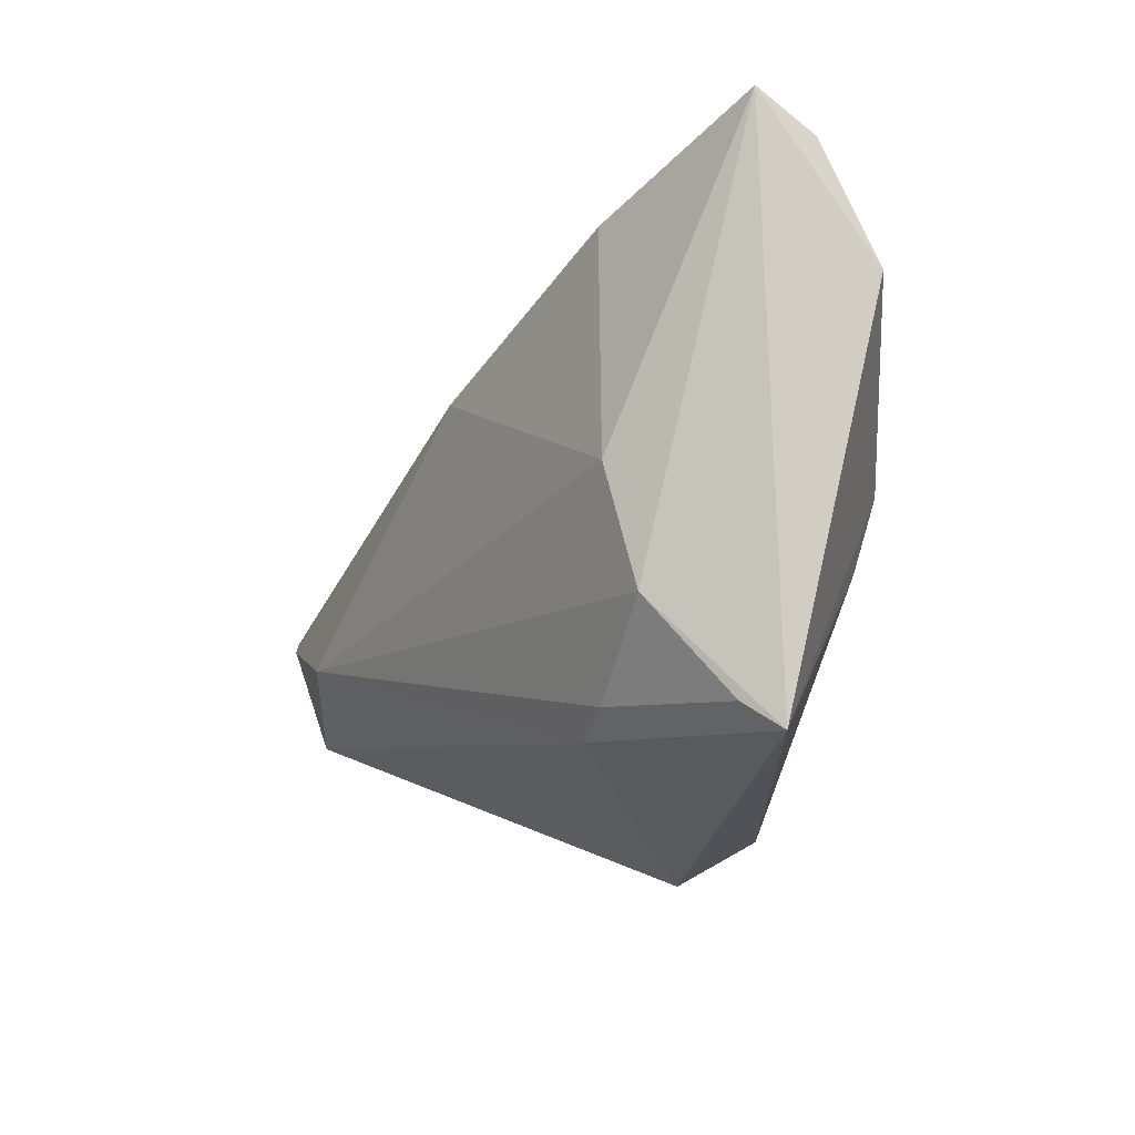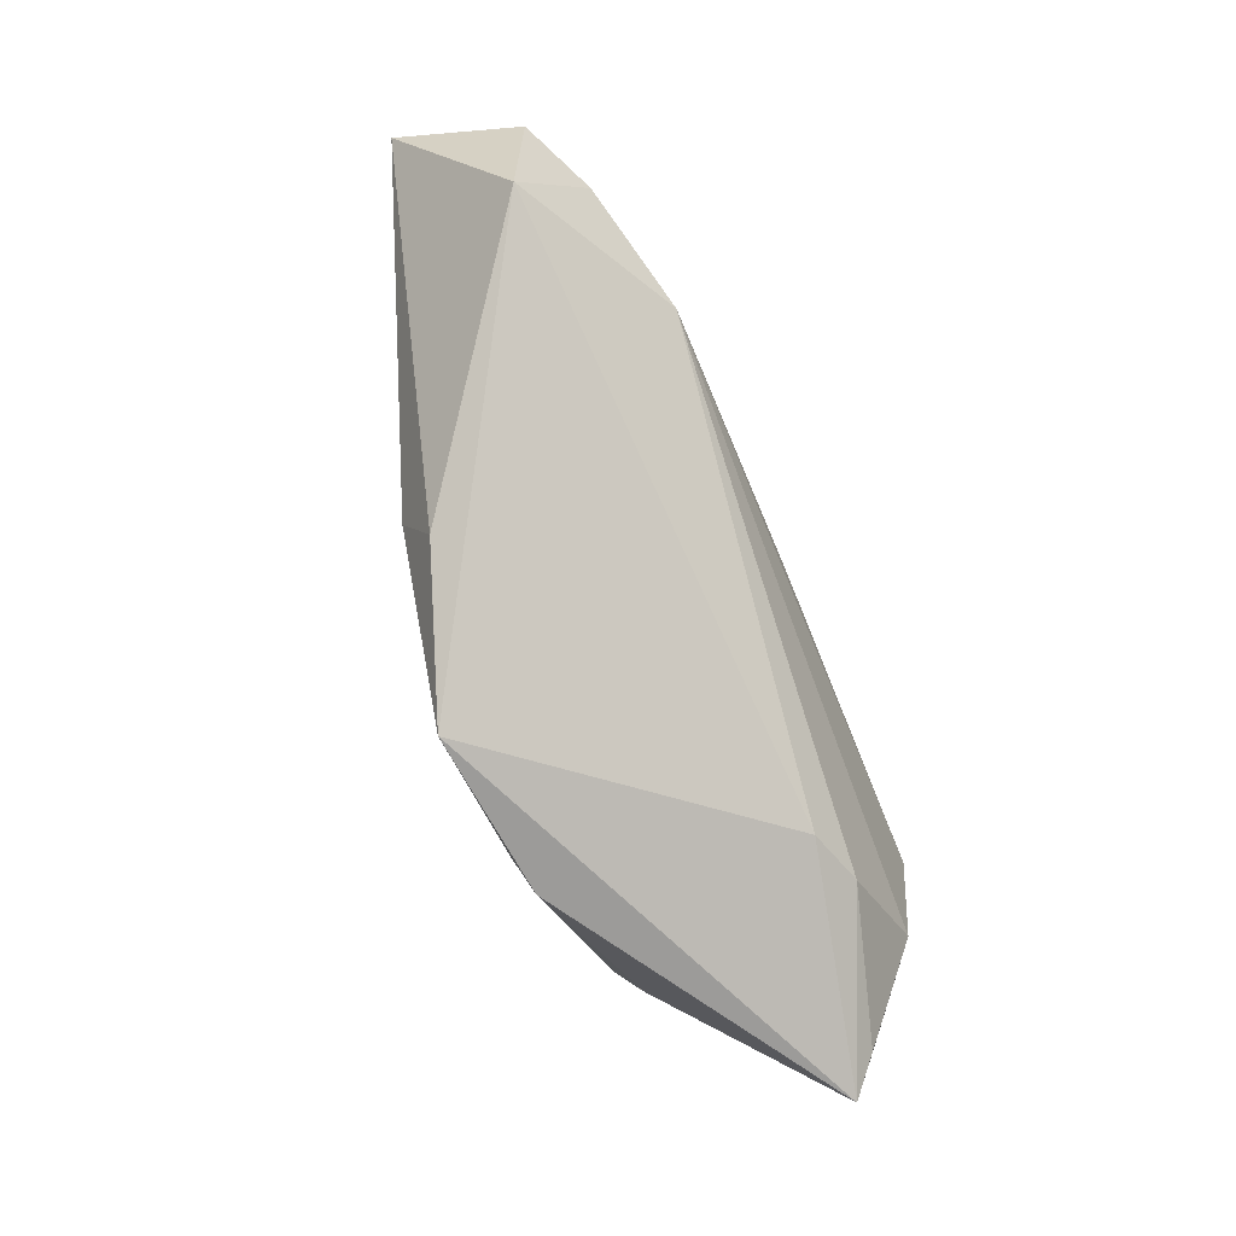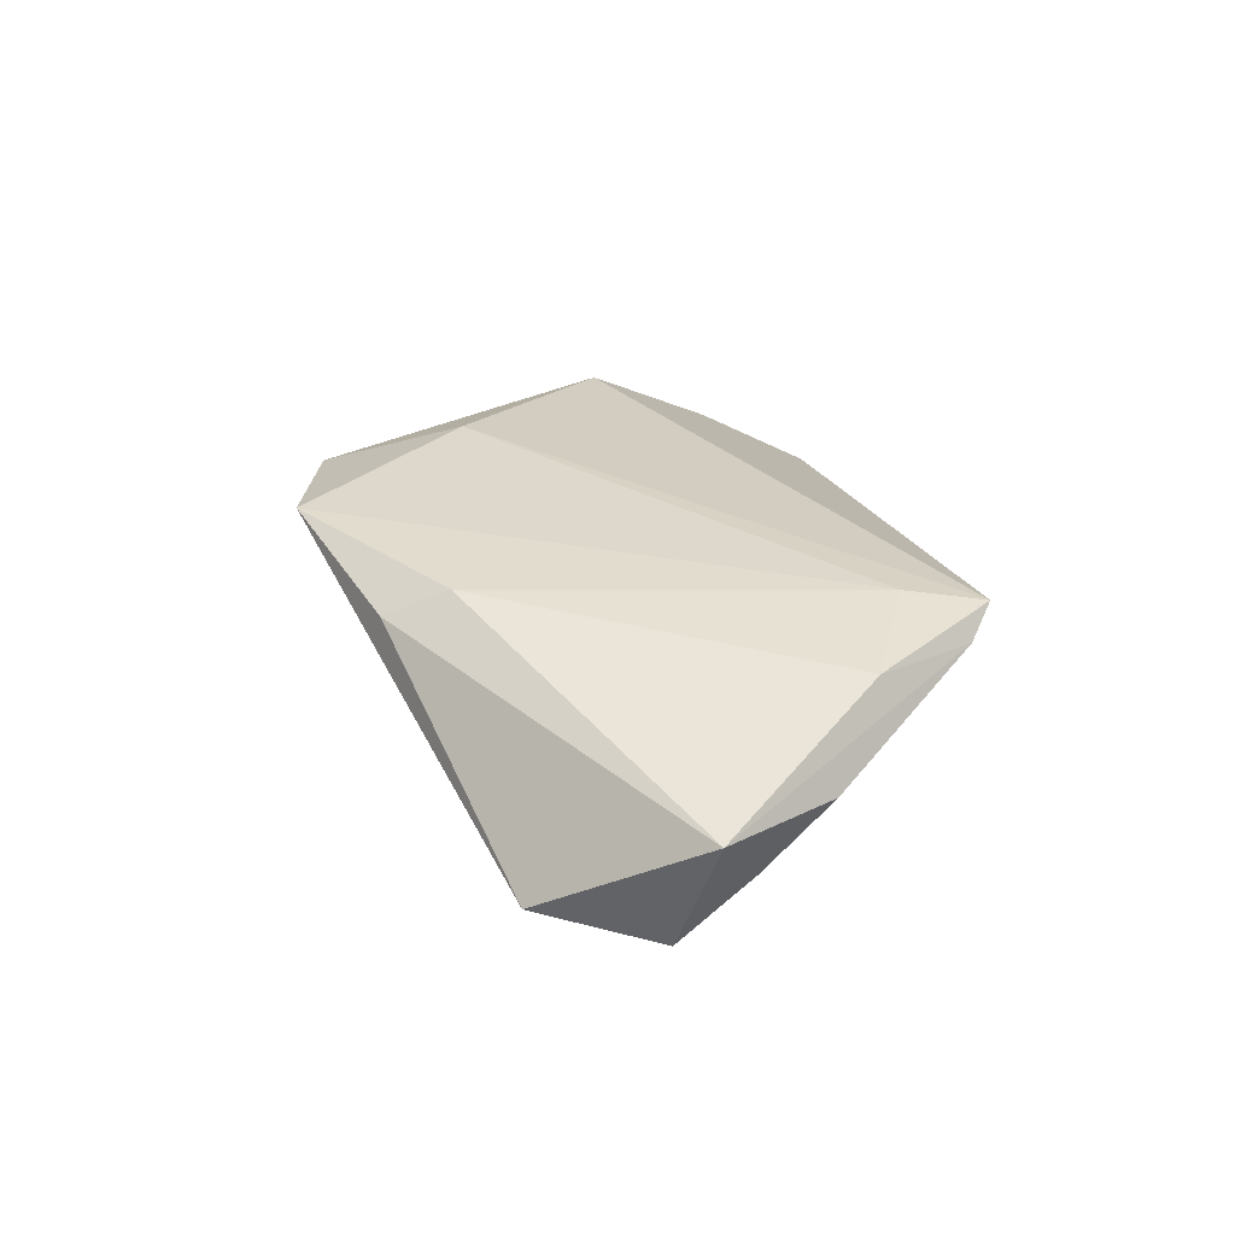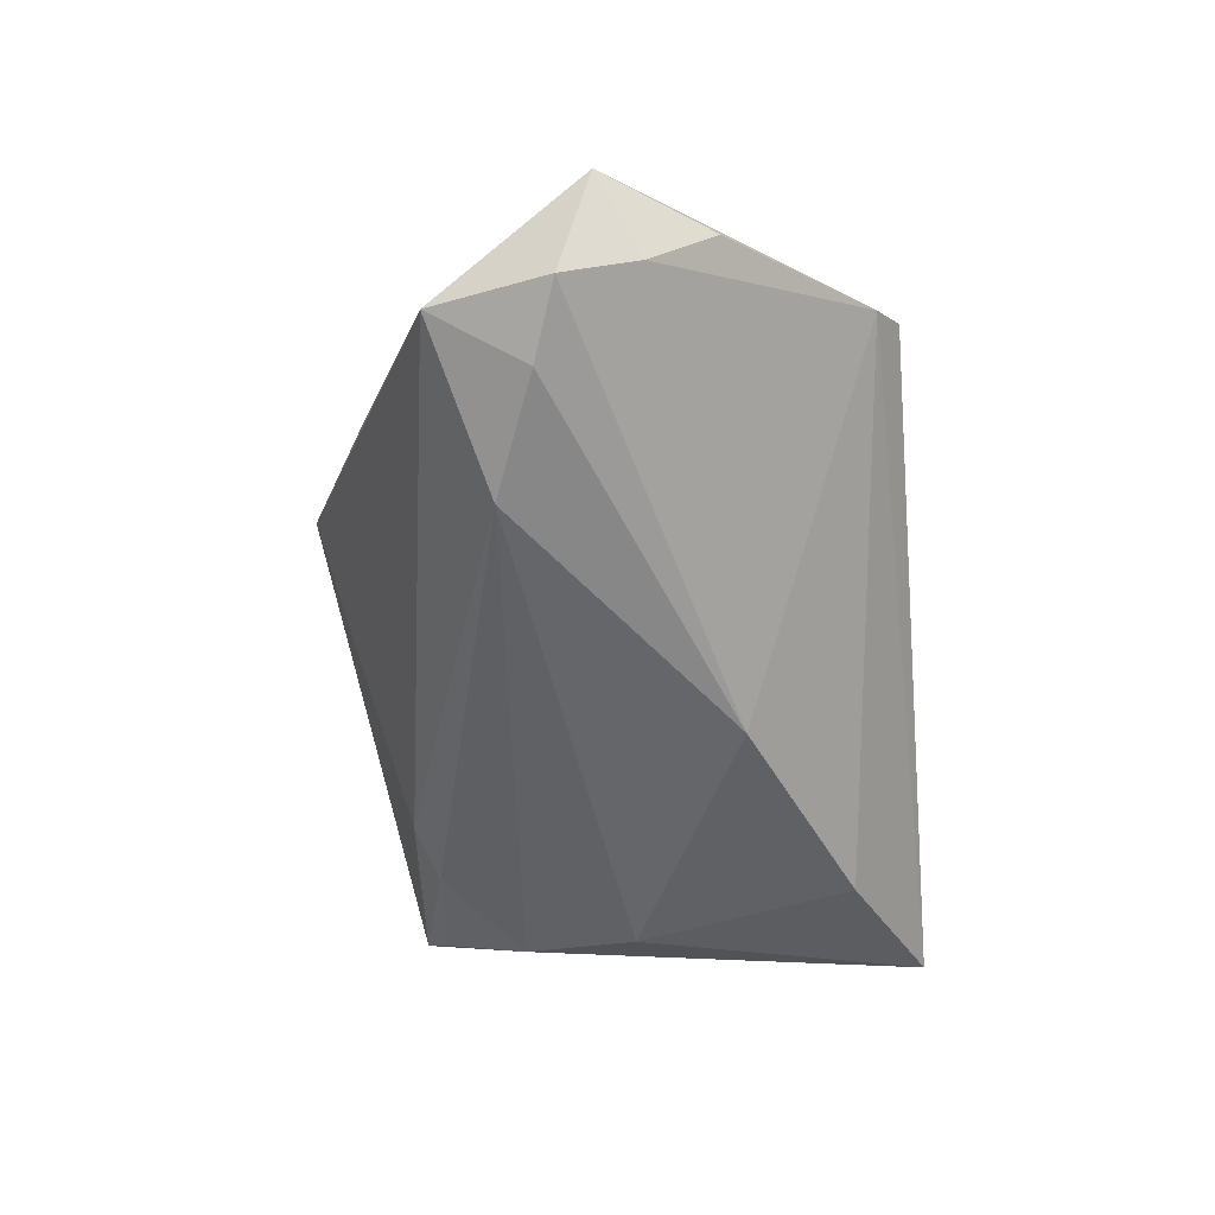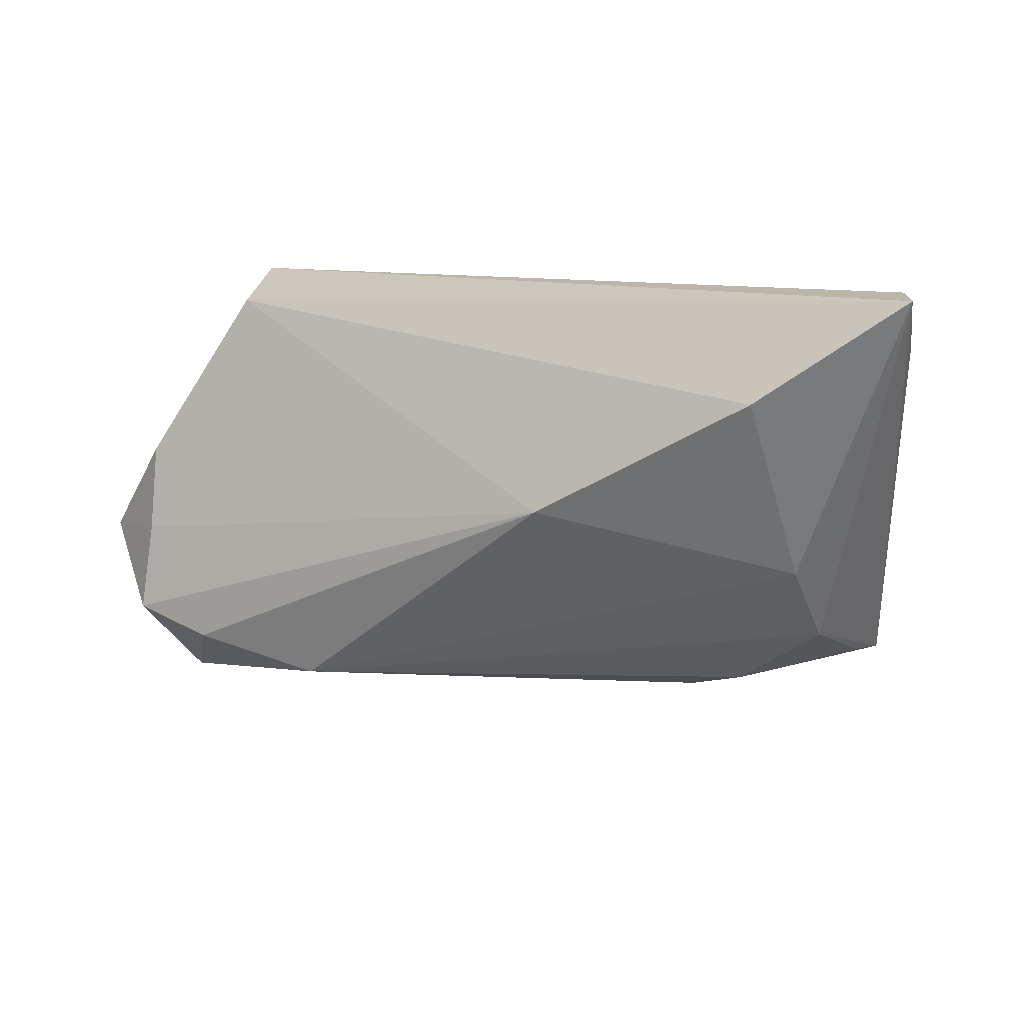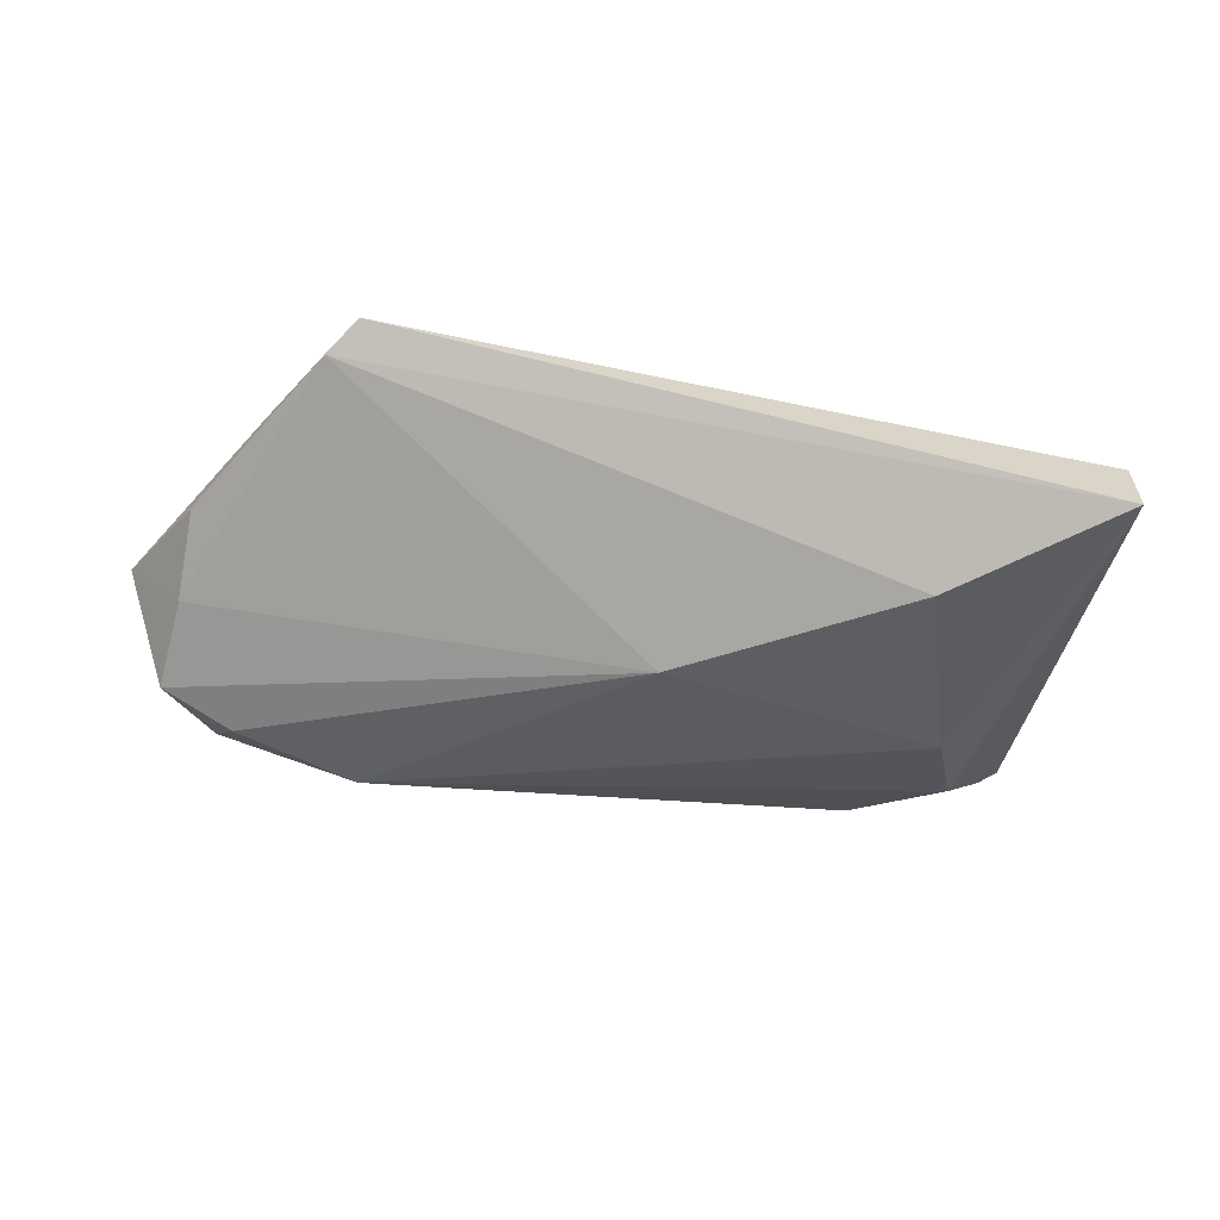
<metadata>
{"format":"obj","ext":"obj","renderer":"f3d","projection":"perspective","resolution":1024,"background":"white","views":[{"elev":-14.7,"azim":-120.9,"up":"+Y"},{"elev":-77.9,"azim":112.5,"up":"+Y"},{"elev":25.8,"azim":83.2,"up":"+Z"},{"elev":-51.8,"azim":95.1,"up":"+Z"},{"elev":-49.2,"azim":-172.3,"up":"+Z"},{"elev":-34.1,"azim":178.8,"up":"+Z"}]}
</metadata>
<code>
v 0.05114 -0.004968 -0.01523
v 0.05702 0.007512 -0.004854
v 0.0387 0.03379 0.0113
v 0.0004689 0.015 -0.01892
v -0.05092 0.03666 -0.01062
v -0.0511 0.03269 -0.002929
v -0.02528 -0.02532 -0.01398
v -0.03686 -0.01545 -0.01654
v 0.04627 0.02189 0.01201
v 0.05518 -0.01696 -0.008474
v -0.05302 0.01837 0.003859
v -0.04645 -0.03034 -0.005214
v -0.0182 -0.02784 -0.01183
v -0.03373 -0.0009265 -0.01892
v 0.03621 -0.0107 -0.01892
v 0.02746 -0.02211 0.01557
v 0.02649 -0.02995 0.01226
v 0.06432 0.002501 0.003102
v -0.01075 -0.03579 0.01619
v -0.03351 0.0004202 0.01736
v -0.04306 -0.02712 -0.008649
v 0.03255 0.02706 0.01514
v -0.0293 0.0274 -0.01653
v -0.034 -0.008987 0.01363
v -0.01095 -0.01849 0.01984
v 0.05984 -0.001822 -0.01112
v -0.04279 0.0009378 0.008392
v 0.008926 -0.03886 0.01827
v 0.03473 0.03666 0.01437
v 0.05521 0.01593 0.002644
f 5 12 11
f 11 12 27
f 27 20 11
f 12 20 27
f 19 12 28
f 17 10 18
f 28 10 17
f 18 16 17
f 17 16 28
f 28 12 13
f 13 10 28
f 15 10 13
f 15 14 4
f 12 5 8
f 5 14 8
f 8 14 15
f 24 20 12
f 12 19 24
f 24 19 20
f 18 2 30
f 9 16 18
f 11 20 6
f 20 29 6
f 6 5 11
f 6 29 5
f 25 29 20
f 25 19 28
f 20 19 25
f 15 4 1
f 1 10 15
f 23 14 5
f 23 4 14
f 2 4 3
f 3 30 2
f 4 23 3
f 29 9 3
f 5 29 3
f 3 23 5
f 18 30 3
f 3 9 18
f 12 8 21
f 15 13 7
f 7 8 15
f 7 21 8
f 7 13 12
f 12 21 7
f 22 25 28
f 29 25 22
f 28 16 22
f 16 9 22
f 22 9 29
f 26 4 2
f 26 1 4
f 26 2 18
f 18 10 26
f 10 1 26

</code>
